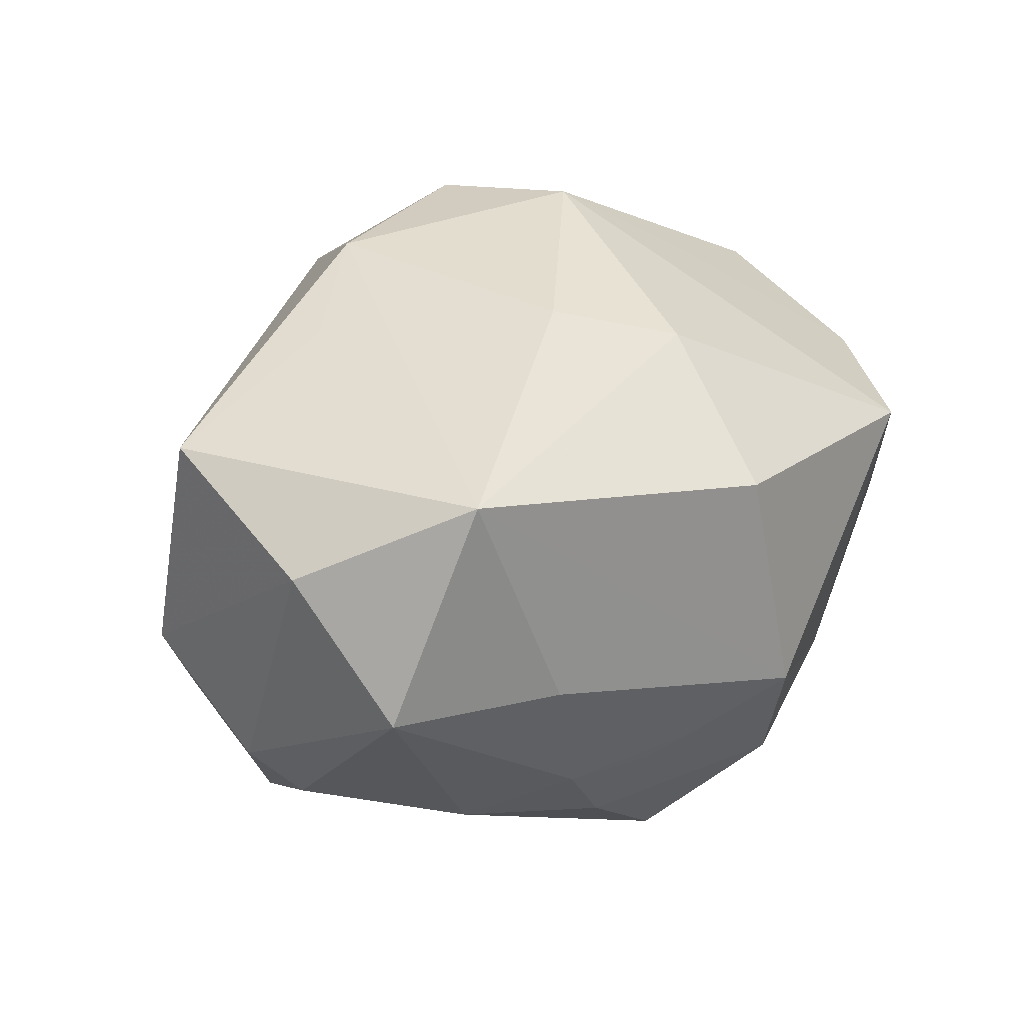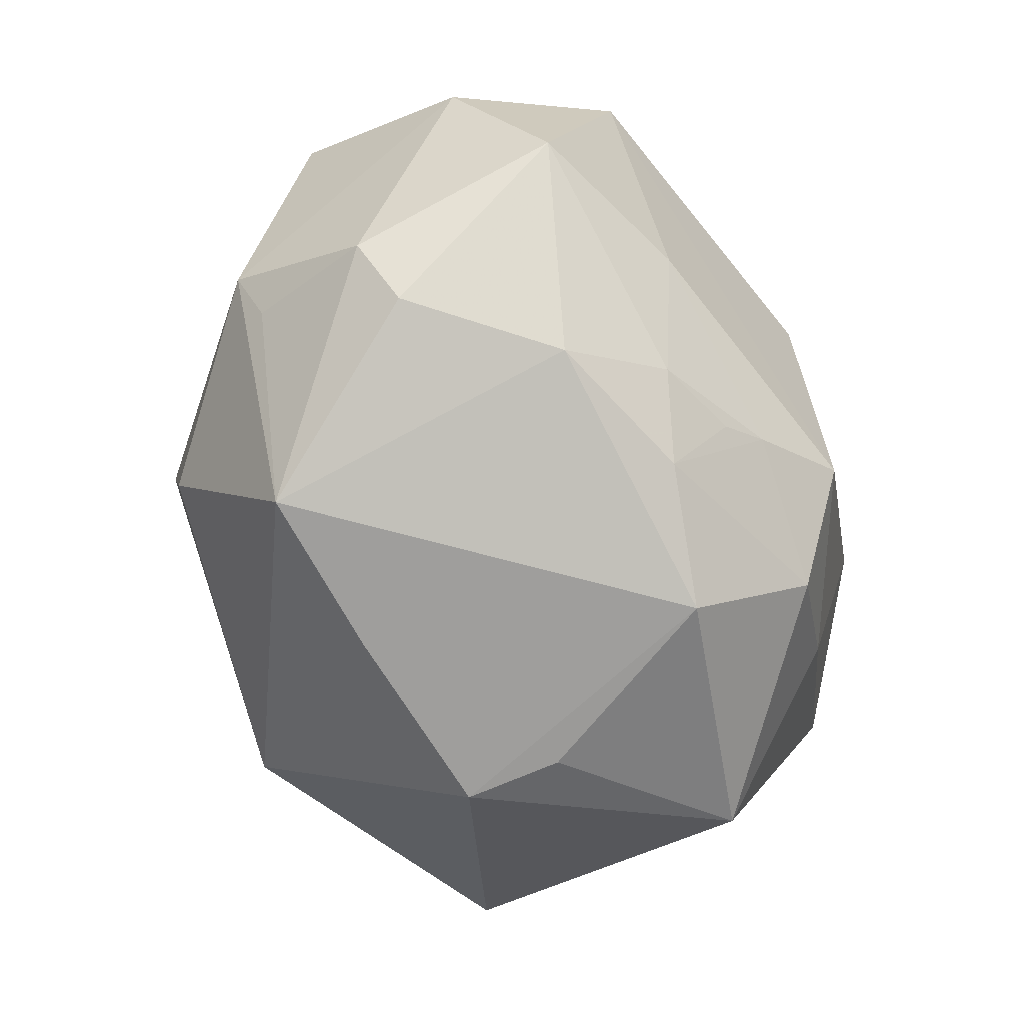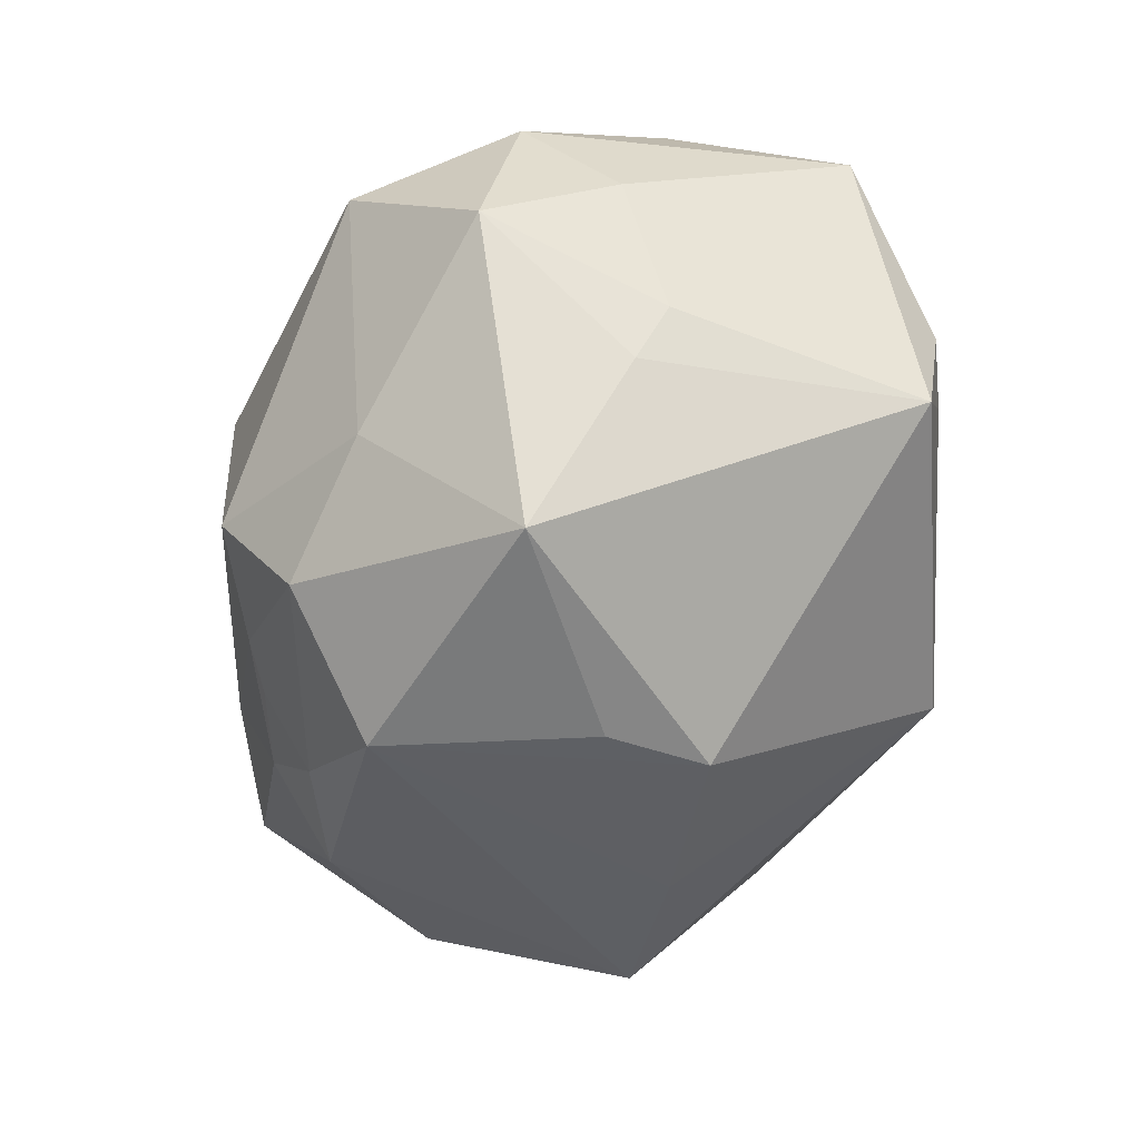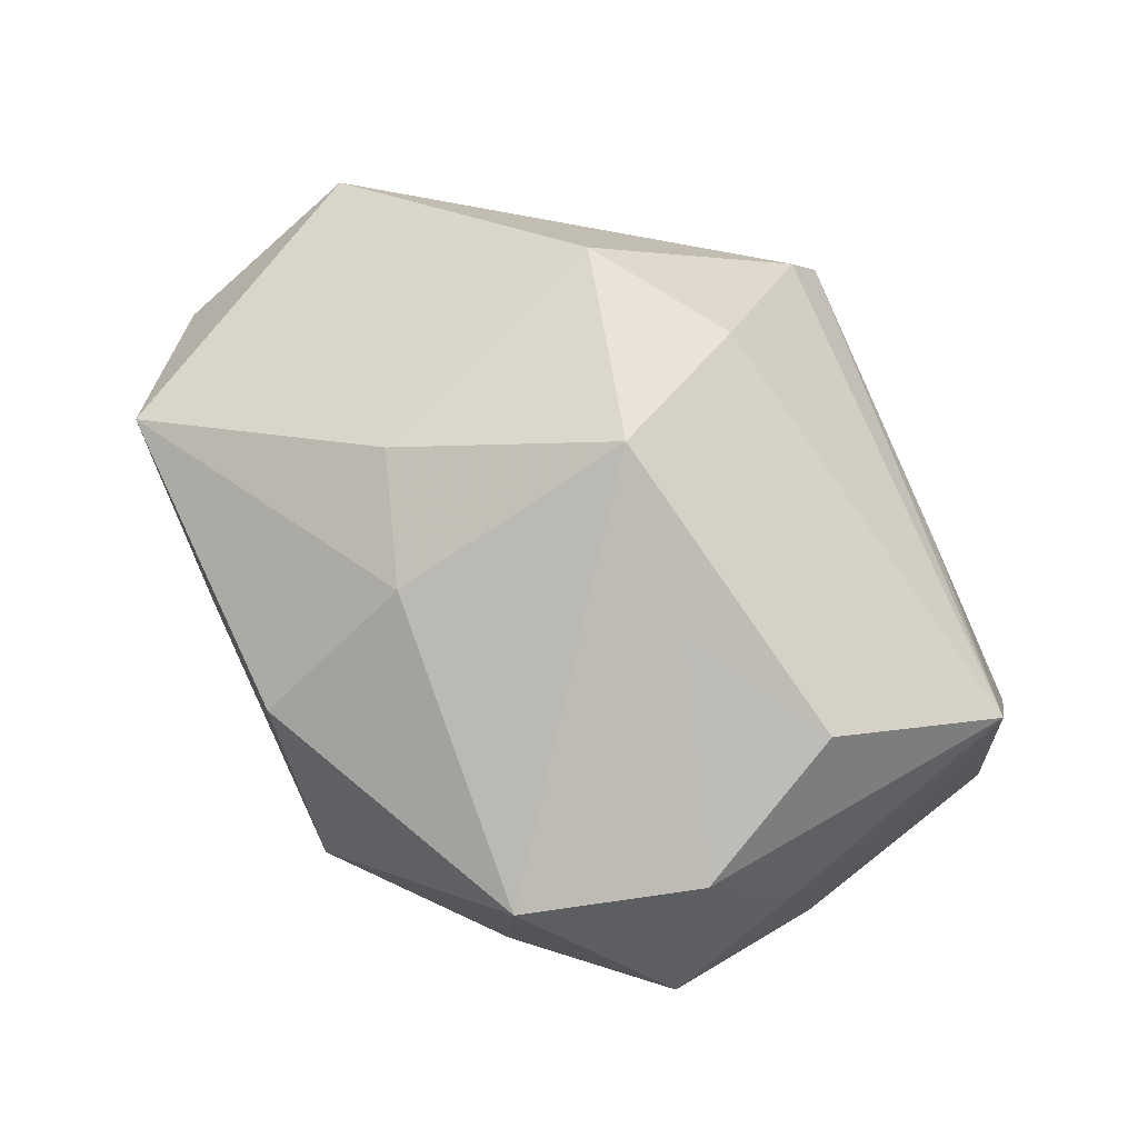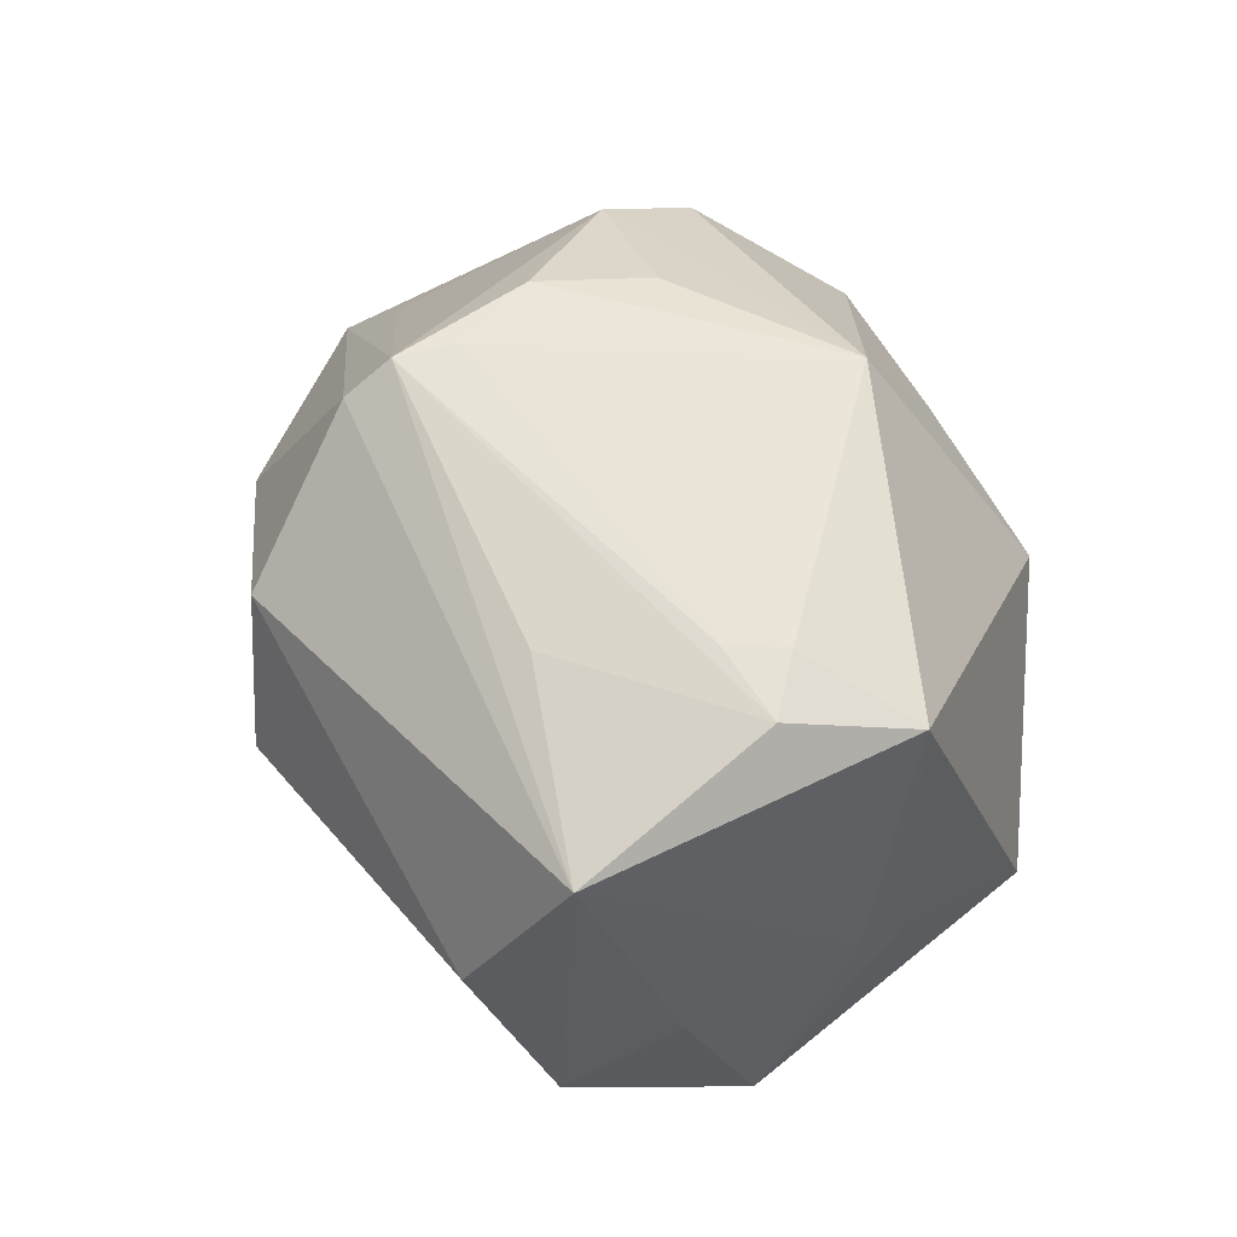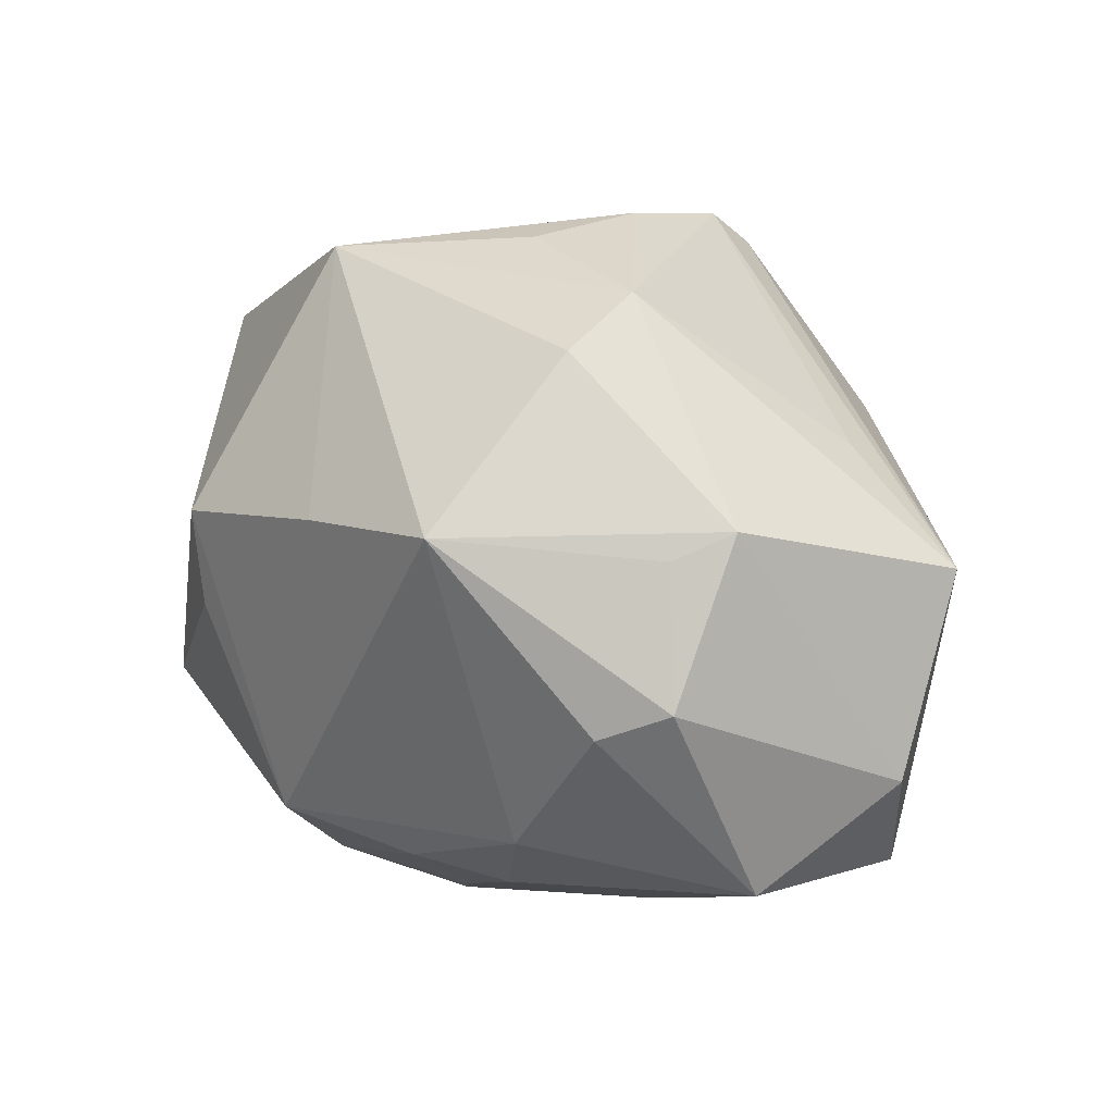
<metadata>
{"format":"obj","ext":"obj","renderer":"f3d","projection":"perspective","resolution":1024,"background":"white","views":[{"elev":20.7,"azim":-51.5,"up":"+Z"},{"elev":-61.4,"azim":-70.5,"up":"+Z"},{"elev":-49.3,"azim":68.0,"up":"+Z"},{"elev":61.8,"azim":44.6,"up":"+Z"},{"elev":38.6,"azim":74.8,"up":"+Y"},{"elev":21.6,"azim":-123.2,"up":"+Y"}]}
</metadata>
<code>
v -0.02318 0.006936 0.02441
v -0.04074 -0.01747 -0.004495
v -0.03573 -0.000816 -0.01832
v -0.03474 -0.02263 0.01623
v 0.00991 0.03171 -0.01697
v 0.03049 0.02232 0.001381
v 0.03853 0.01729 -0.01284
v -0.005593 -0.03319 0.01256
v -0.003276 0.03352 -0.003346
v 0.03687 -0.006055 -0.009134
v -0.04013 0.001933 -0.01333
v -0.01965 -0.02205 -0.01676
v -0.02139 0.02862 -0.0116
v -0.001195 -0.02055 0.02423
v 0.01957 -0.007128 0.02637
v 0.02342 -0.03125 0.012
v 0.009337 -0.0007198 -0.03254
v 0.006468 -0.00059 0.03428
v 0.03414 -0.008101 -0.01401
v 0.01752 -0.02677 -0.01347
v -0.008096 -0.02834 -0.01417
v 0.03741 0.01969 -0.001122
v -0.03573 0.01376 -0.01076
v 0.009983 0.008611 -0.03309
v -0.01081 -0.01258 0.02728
v -0.001417 -0.01832 -0.03029
v -0.008127 0.01278 -0.03017
v -0.02911 0.01747 0.01386
v 0.0001089 -0.03393 -0.009511
v -0.02651 -0.01395 -0.0205
v 0.0004366 0.03248 0.01427
v -0.01311 -0.02023 -0.02323
v -0.02387 0.01556 -0.02753
v 0.03792 -0.01059 0.005663
v 0.03422 -0.004151 0.0229
v 0.004884 0.01412 0.03321
v 0.04186 0.01063 0.01567
v 0.03425 -0.01876 0.01514
v 0.02534 0.02051 0.01468
v -0.02532 -0.02478 -0.00471
v 0.005363 -0.02831 -0.02078
v -9.794e-05 0.02855 0.02376
v -0.04073 0.008782 0.01679
v -0.01168 0.01345 0.0301
v -0.04402 -0.008562 0.008767
v -0.003994 0.03447 0.007382
v 0.0001659 0.03187 0.01972
v -0.03783 0.01599 -0.005398
v -0.01812 0.03166 -0.002578
v 0.03232 0.02223 -0.003917
v 0.02473 -0.01403 -0.02826
v -0.01175 -0.02552 -0.01633
v 0.03499 -0.02267 -0.001392
f 7 51 24
f 16 8 29
f 24 51 17
f 26 17 51
f 24 17 26
f 5 7 24
f 12 2 30
f 45 2 4
f 29 8 4
f 4 43 45
f 20 16 29
f 18 25 14
f 14 16 18
f 8 16 14
f 14 4 8
f 25 4 14
f 44 42 43
f 44 25 18
f 44 4 25
f 43 42 47
f 18 35 36
f 36 44 18
f 42 44 36
f 46 5 9
f 41 26 51
f 41 20 29
f 51 20 41
f 51 7 19
f 7 10 19
f 2 12 40
f 29 4 40
f 40 4 2
f 30 26 32
f 32 12 30
f 26 41 32
f 33 26 30
f 16 20 53
f 53 38 16
f 53 20 51
f 34 38 53
f 51 19 53
f 53 10 34
f 53 19 10
f 18 16 15
f 16 38 15
f 15 35 18
f 15 38 35
f 43 4 1
f 1 44 43
f 4 44 1
f 43 47 28
f 31 5 46
f 46 47 31
f 37 47 42
f 37 36 35
f 42 36 37
f 37 38 34
f 35 38 37
f 34 10 37
f 37 10 7
f 21 41 29
f 21 32 41
f 29 40 21
f 21 40 12
f 11 2 45
f 27 5 24
f 27 33 5
f 24 26 27
f 26 33 27
f 5 33 13
f 22 37 7
f 12 32 52
f 52 21 12
f 32 21 52
f 30 2 3
f 2 11 3
f 3 33 30
f 3 11 33
f 43 28 49
f 49 47 46
f 49 28 47
f 46 9 49
f 49 9 5
f 5 13 49
f 48 13 33
f 48 49 13
f 45 43 48
f 48 11 45
f 43 49 48
f 47 37 39
f 39 22 47
f 37 22 39
f 6 31 47
f 47 22 6
f 33 11 23
f 23 48 33
f 11 48 23
f 5 31 50
f 31 6 50
f 50 6 22
f 7 5 50
f 50 22 7

</code>
